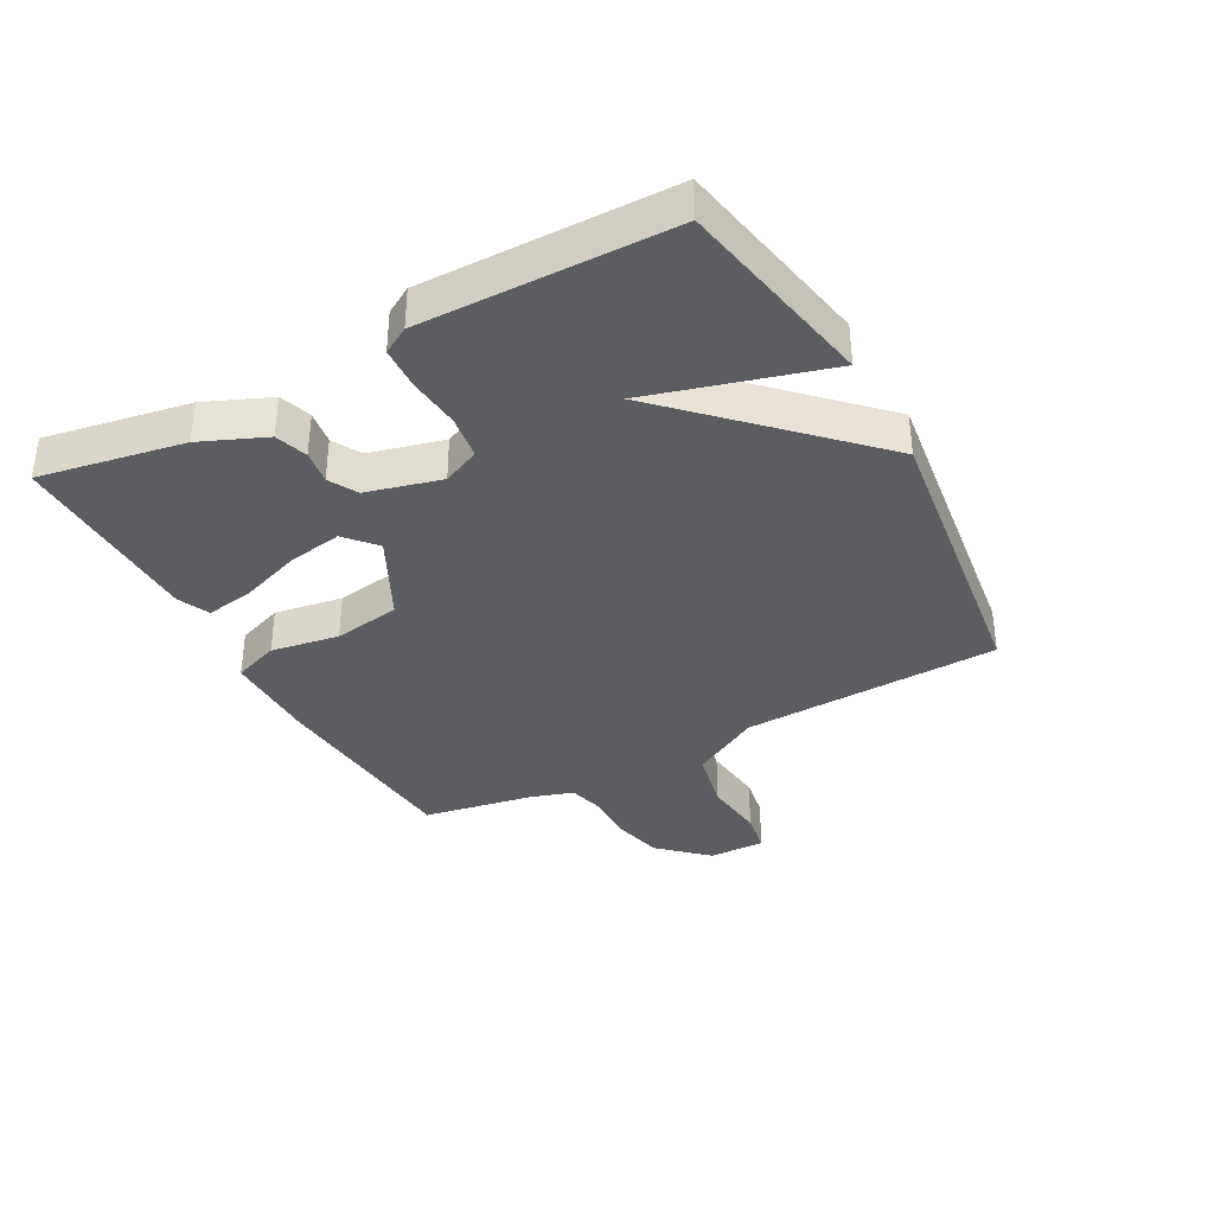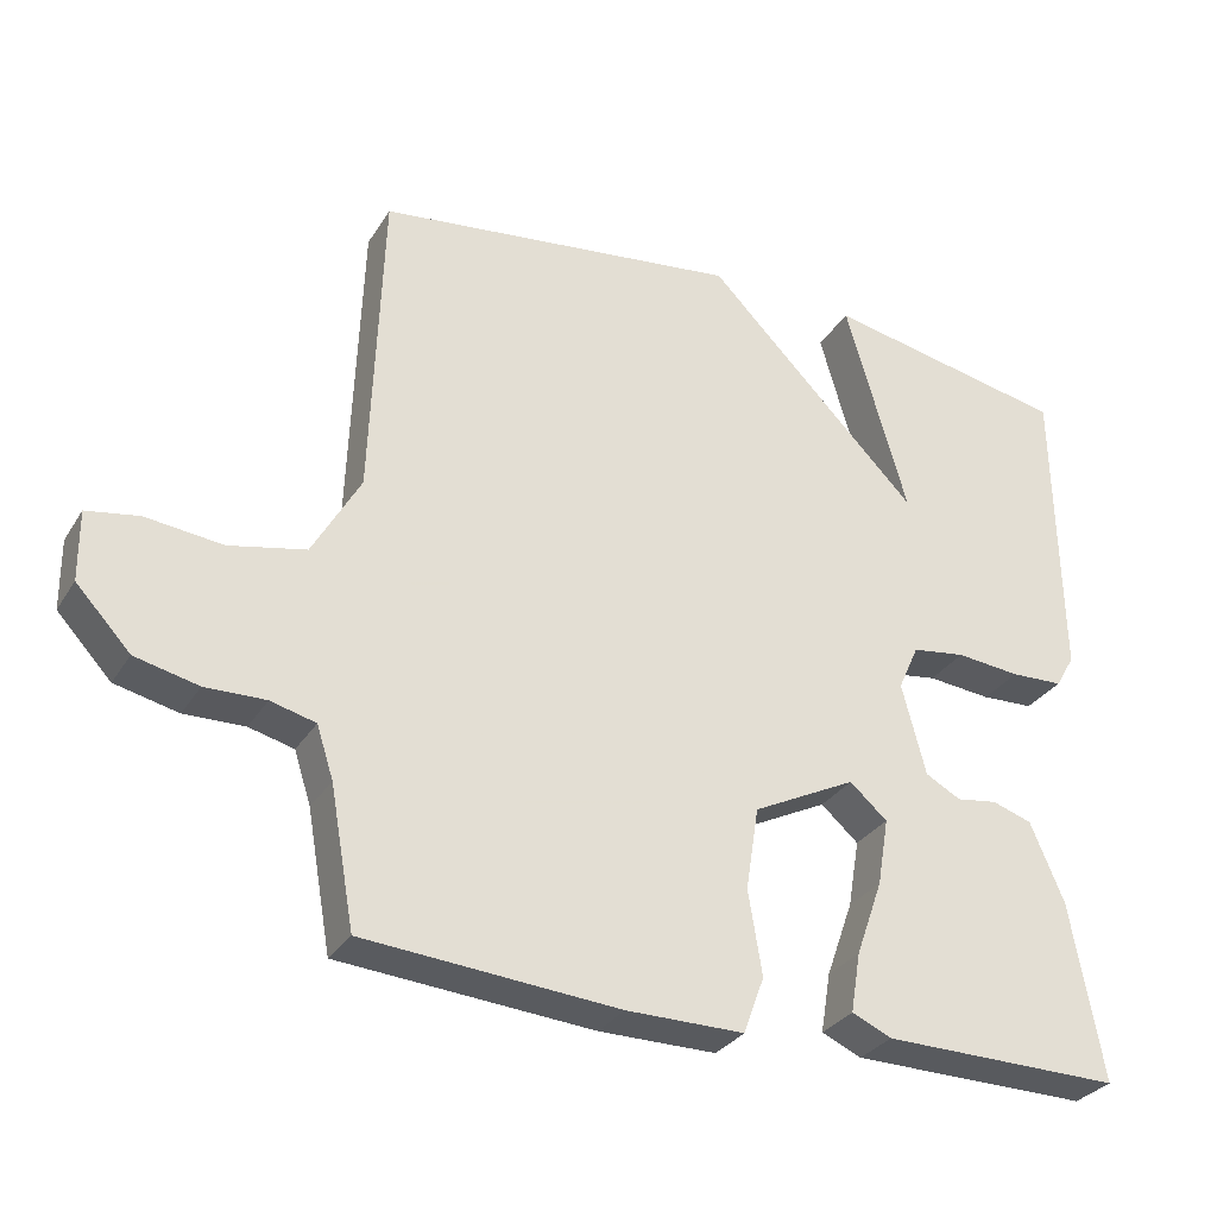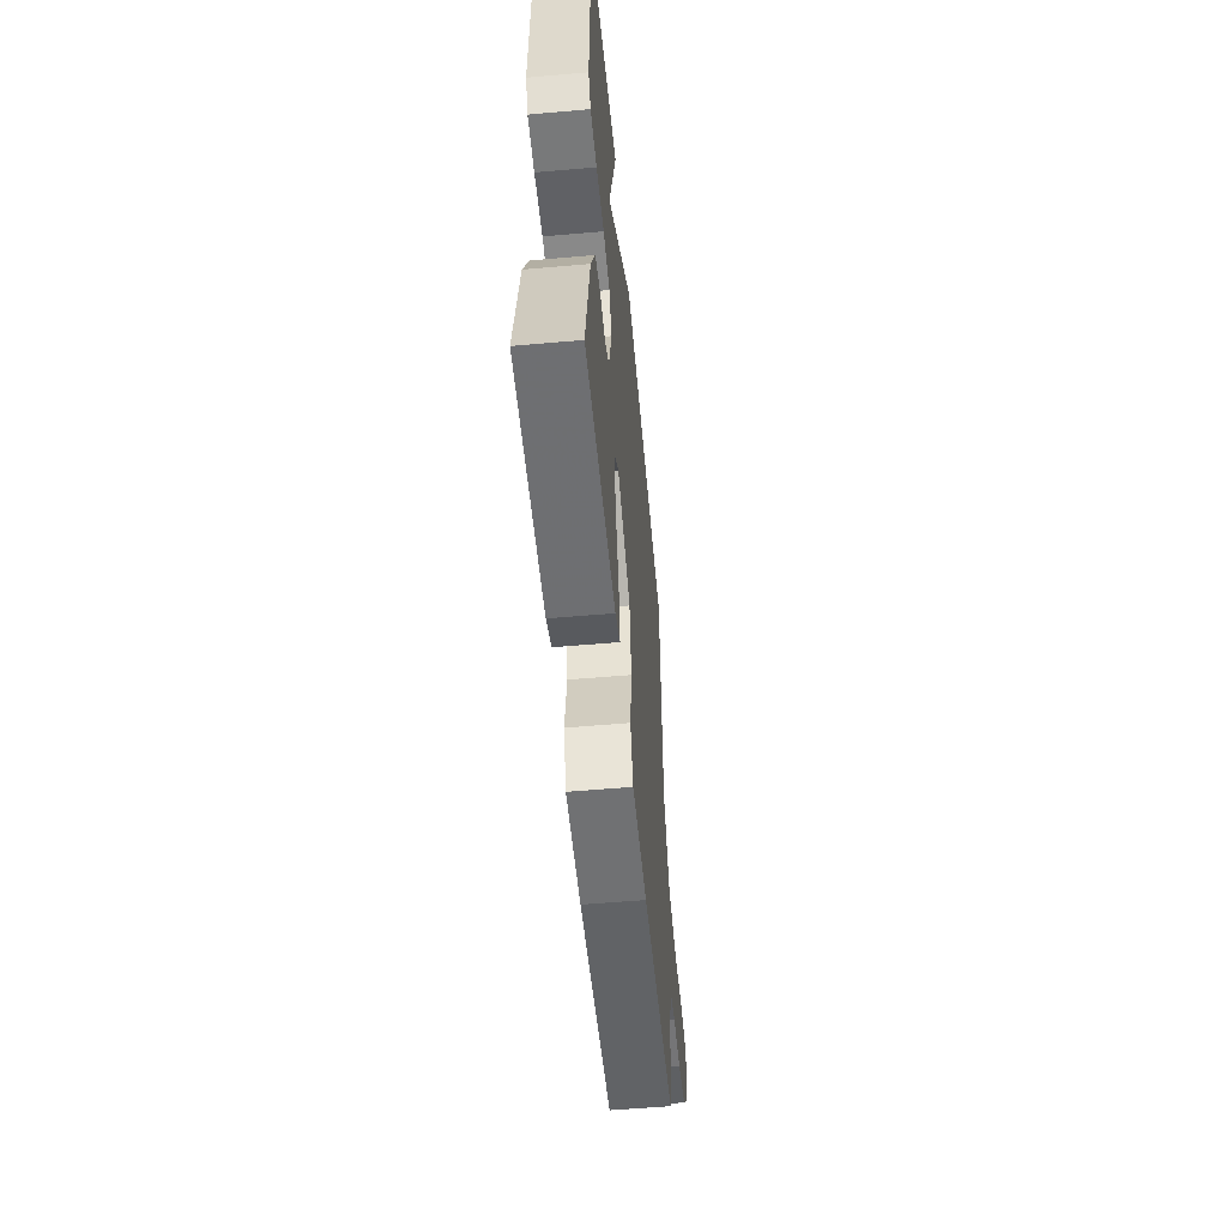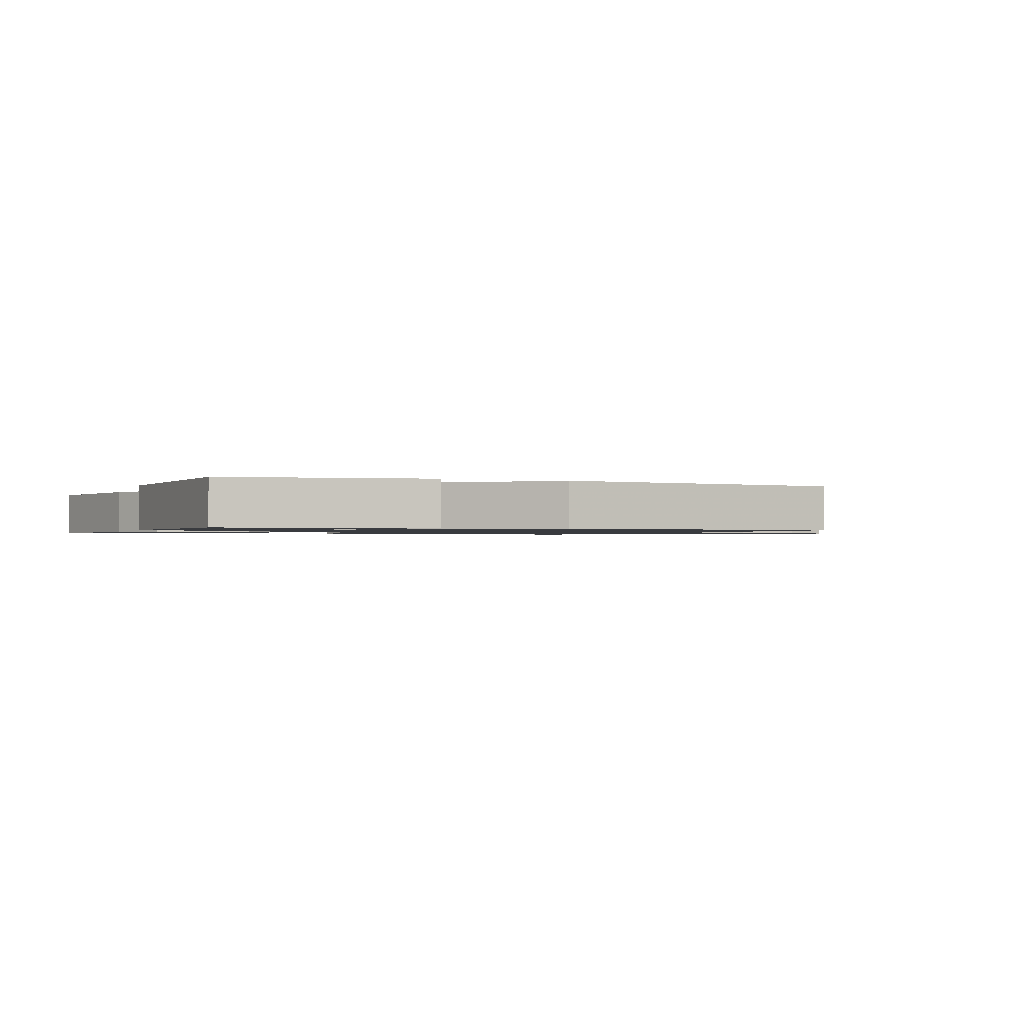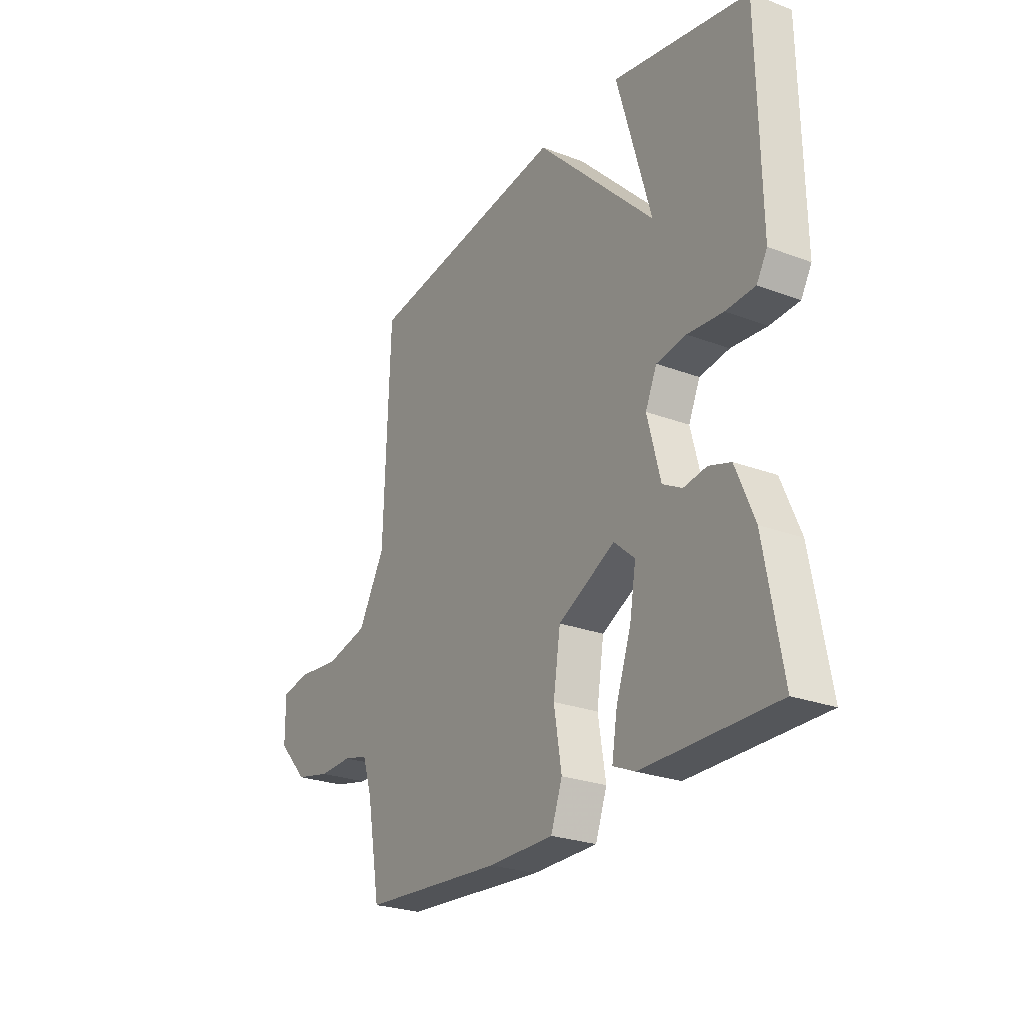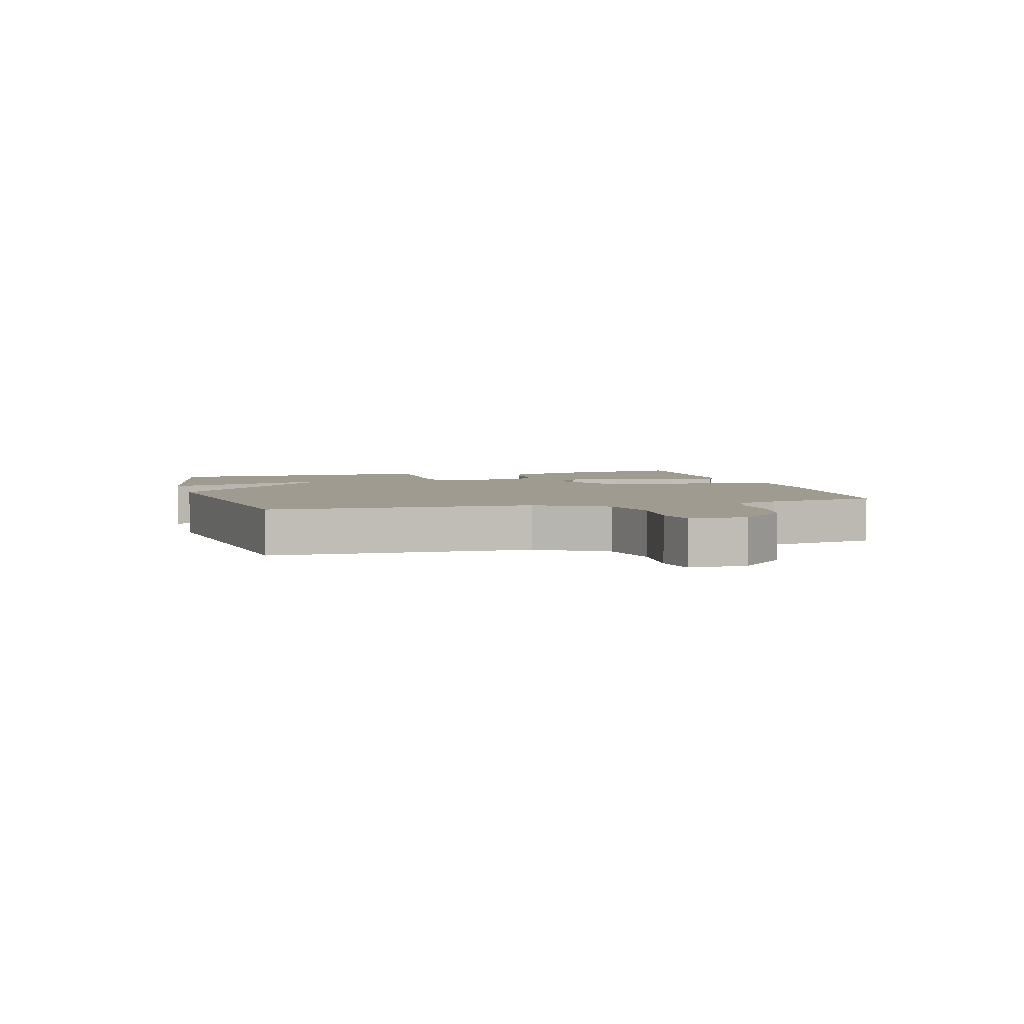
<metadata>
{"format":"obj","ext":"obj","renderer":"f3d","projection":"perspective","resolution":1024,"background":"white","views":[{"elev":-36.2,"azim":-61.5,"up":"+Y"},{"elev":-30.6,"azim":153.4,"up":"+Z"},{"elev":-55.2,"azim":-84.7,"up":"+Z"},{"elev":-1.1,"azim":-23.8,"up":"+Y"},{"elev":-25.7,"azim":-121.1,"up":"+Z"},{"elev":4.0,"azim":74.3,"up":"+Y"}]}
</metadata>
<code>
v 0.5 0.07 0.5
v 0.515 0.07 0.083
v 0.578 0.07 -0.029
v 0.678 0.07 -0.051
v 0.779 0.07 -0.04
v 0.847 0.07 -0.052
v 0.846 0.07 -0.144
v 0.775 0.07 -0.22
v 0.692 0.07 -0.239
v 0.613 0.07 -0.237
v 0.554 0.07 -0.252
v 0.532 0.07 -0.32
v 0.5 0.07 -0.5
v 0.167 0.07 -0.526
v 0.013 0.07 -0.526
v -0.014 0.07 -0.452
v 0.004 0.07 -0.342
v -0.013 0.07 -0.234
v -0.148 0.07 -0.166
v -0.197 0.07 -0.209
v -0.182 0.07 -0.297
v -0.147 0.07 -0.396
v -0.134 0.07 -0.474
v -0.186 0.07 -0.497
v -0.5 0.07 -0.5
v -0.458 0.07 -0.267
v -0.414 0.07 -0.163
v -0.362 0.07 -0.146
v -0.308 0.07 -0.154
v -0.262 0.07 -0.129
v -0.231 0.07 -0.009
v -0.258 0.07 0.051
v -0.328 0.07 0.061
v -0.412 0.07 0.053
v -0.481 0.07 0.056
v -0.506 0.07 0.099
v -0.5 0.07 0.5
v -0.179 0.07 0.562
v -0.26 0.07 0.278
v 0.021 0.07 0.562
v 0.5 0 0.5
v 0.515 0 0.083
v 0.578 0 -0.029
v 0.678 0 -0.051
v 0.779 0 -0.04
v 0.847 0 -0.052
v 0.846 0 -0.144
v 0.775 0 -0.22
v 0.692 0 -0.239
v 0.613 0 -0.237
v 0.554 0 -0.252
v 0.532 0 -0.32
v 0.5 0 -0.5
v 0.167 0 -0.526
v 0.013 0 -0.526
v -0.014 0 -0.452
v 0.004 0 -0.342
v -0.013 0 -0.234
v -0.148 0 -0.166
v -0.197 0 -0.209
v -0.182 0 -0.297
v -0.147 0 -0.396
v -0.134 0 -0.474
v -0.186 0 -0.497
v -0.5 0 -0.5
v -0.458 0 -0.267
v -0.414 0 -0.163
v -0.362 0 -0.146
v -0.308 0 -0.154
v -0.262 0 -0.129
v -0.231 0 -0.009
v -0.258 0 0.051
v -0.328 0 0.061
v -0.412 0 0.053
v -0.481 0 0.056
v -0.506 0 0.099
v -0.5 0 0.5
v -0.179 0 0.562
v -0.26 0 0.278
v 0.021 0 0.562
f 39 40 1 2
f 37 38 39
f 36 37 39
f 35 36 39
f 34 35 39
f 33 34 39
f 39 2 3
f 33 39 3
f 32 33 3
f 31 32 3 4
f 30 31 4
f 29 30 4
f 27 28 29
f 26 27 29
f 25 26 29
f 24 25 29
f 23 24 29
f 22 23 29
f 21 22 29
f 20 21 29
f 19 20 29
f 19 29 4
f 6 7 8
f 5 6 8
f 4 5 8
f 19 4 8
f 18 19 8
f 15 16 17
f 14 15 17
f 13 14 17
f 12 13 17
f 11 12 17 18
f 10 11 18
f 8 9 10
f 8 10 18
f 42 41 80 79
f 79 78 77
f 79 77 76
f 79 76 75
f 79 75 74
f 79 74 73
f 43 42 79
f 43 79 73
f 43 73 72
f 44 43 72 71
f 44 71 70
f 44 70 69
f 69 68 67
f 69 67 66
f 69 66 65
f 69 65 64
f 69 64 63
f 69 63 62
f 69 62 61
f 69 61 60
f 69 60 59
f 44 69 59
f 48 47 46
f 48 46 45
f 48 45 44
f 48 44 59
f 48 59 58
f 57 56 55
f 57 55 54
f 57 54 53
f 57 53 52
f 58 57 52 51
f 58 51 50
f 50 49 48
f 58 50 48
f 1 41 42 2
f 2 42 43 3
f 3 43 44 4
f 4 44 45 5
f 5 45 46 6
f 6 46 47 7
f 7 47 48 8
f 8 48 49 9
f 9 49 50 10
f 10 50 51 11
f 11 51 52 12
f 12 52 53 13
f 13 53 54 14
f 14 54 55 15
f 15 55 56 16
f 16 56 57 17
f 17 57 58 18
f 18 58 59 19
f 19 59 60 20
f 20 60 61 21
f 21 61 62 22
f 22 62 63 23
f 23 63 64 24
f 24 64 65 25
f 25 65 66 26
f 26 66 67 27
f 27 67 68 28
f 28 68 69 29
f 29 69 70 30
f 30 70 71 31
f 31 71 72 32
f 32 72 73 33
f 33 73 74 34
f 34 74 75 35
f 35 75 76 36
f 36 76 77 37
f 37 77 78 38
f 38 78 79 39
f 39 79 80 40
f 40 80 41 1

</code>
